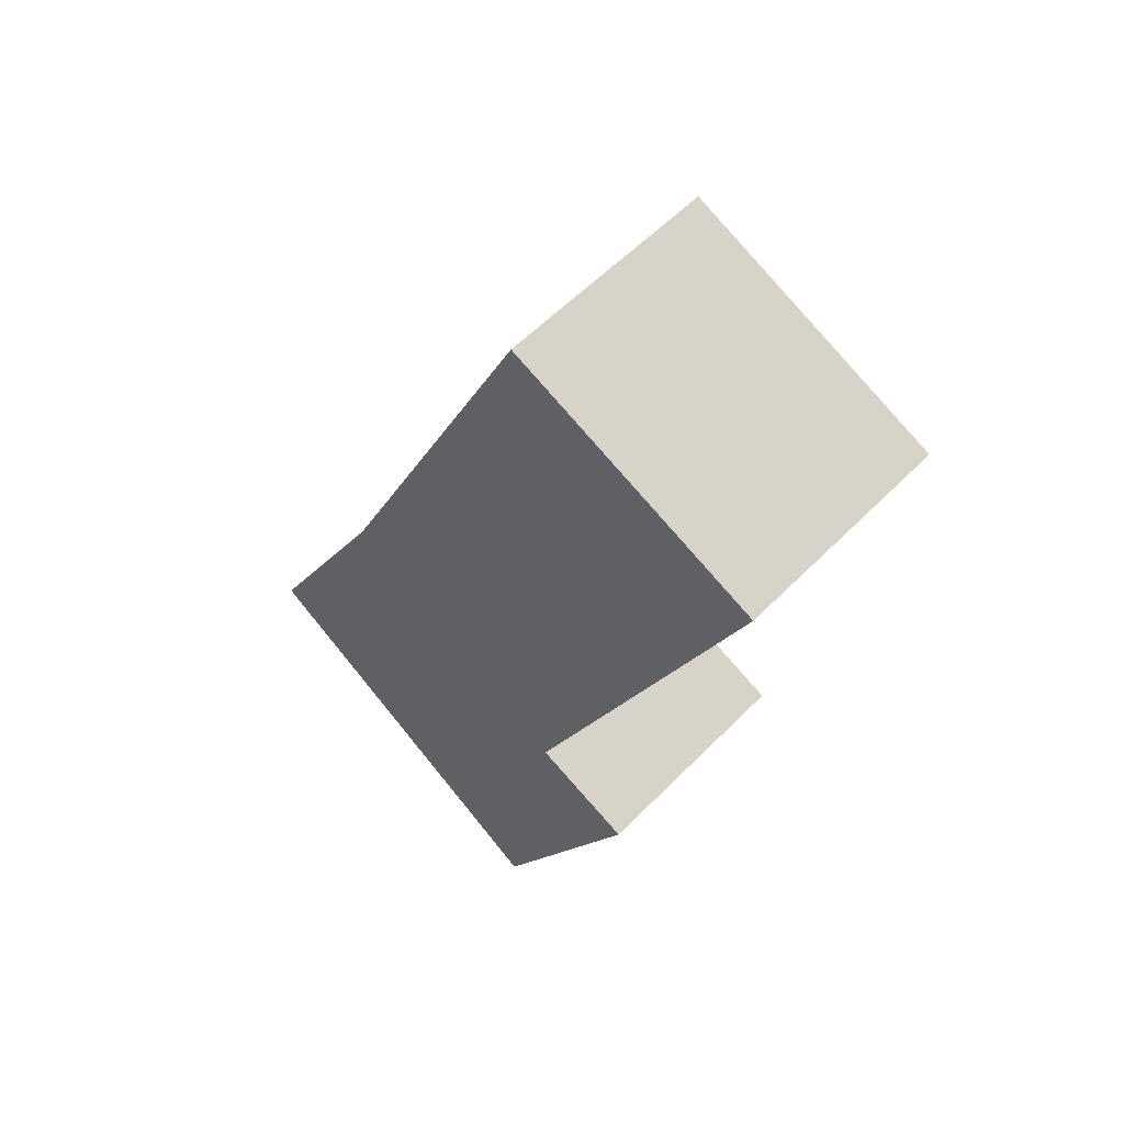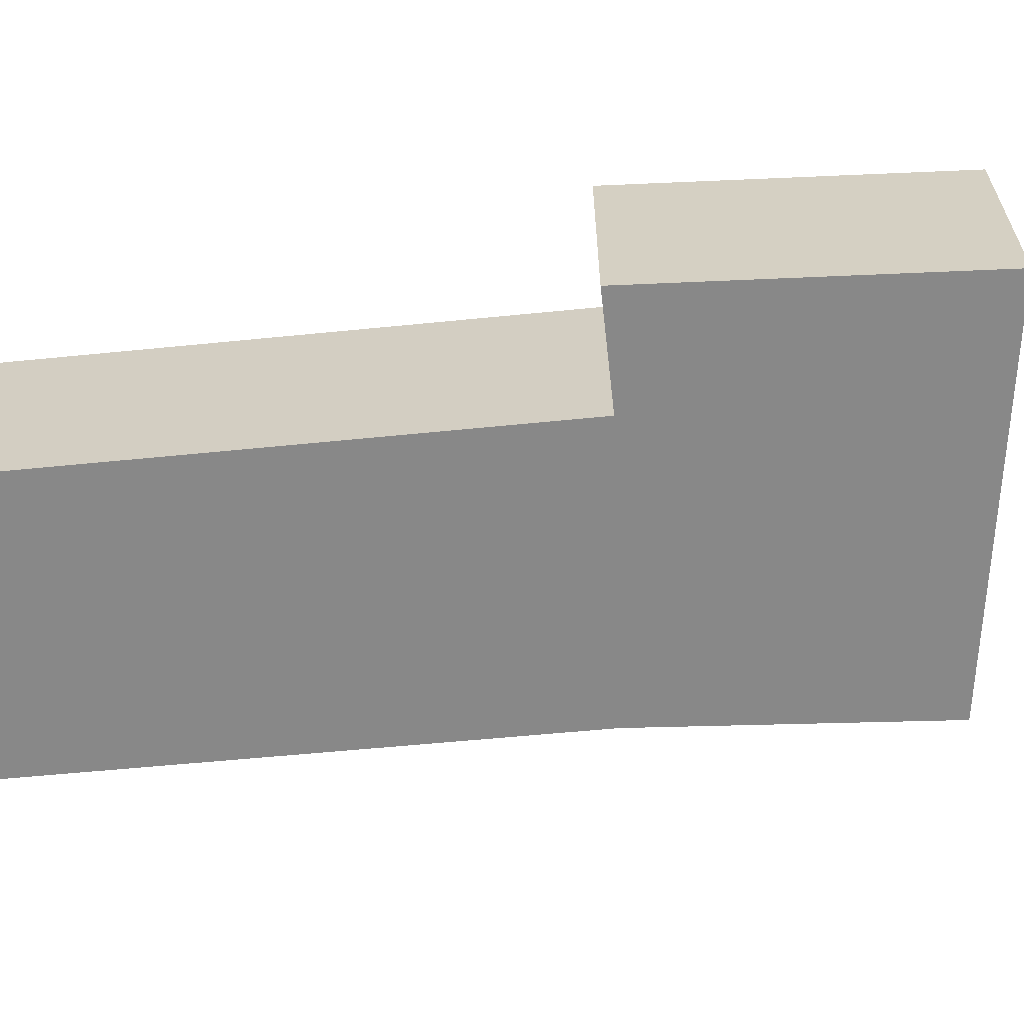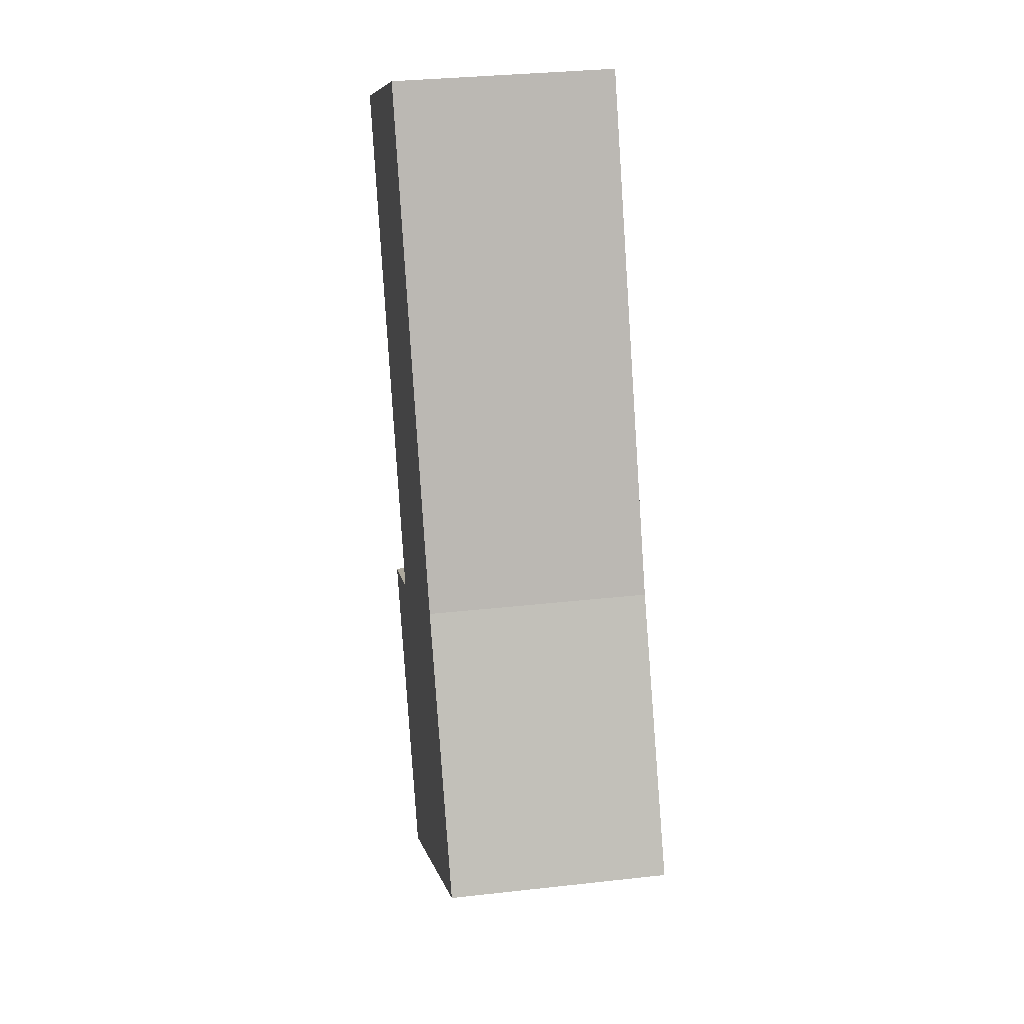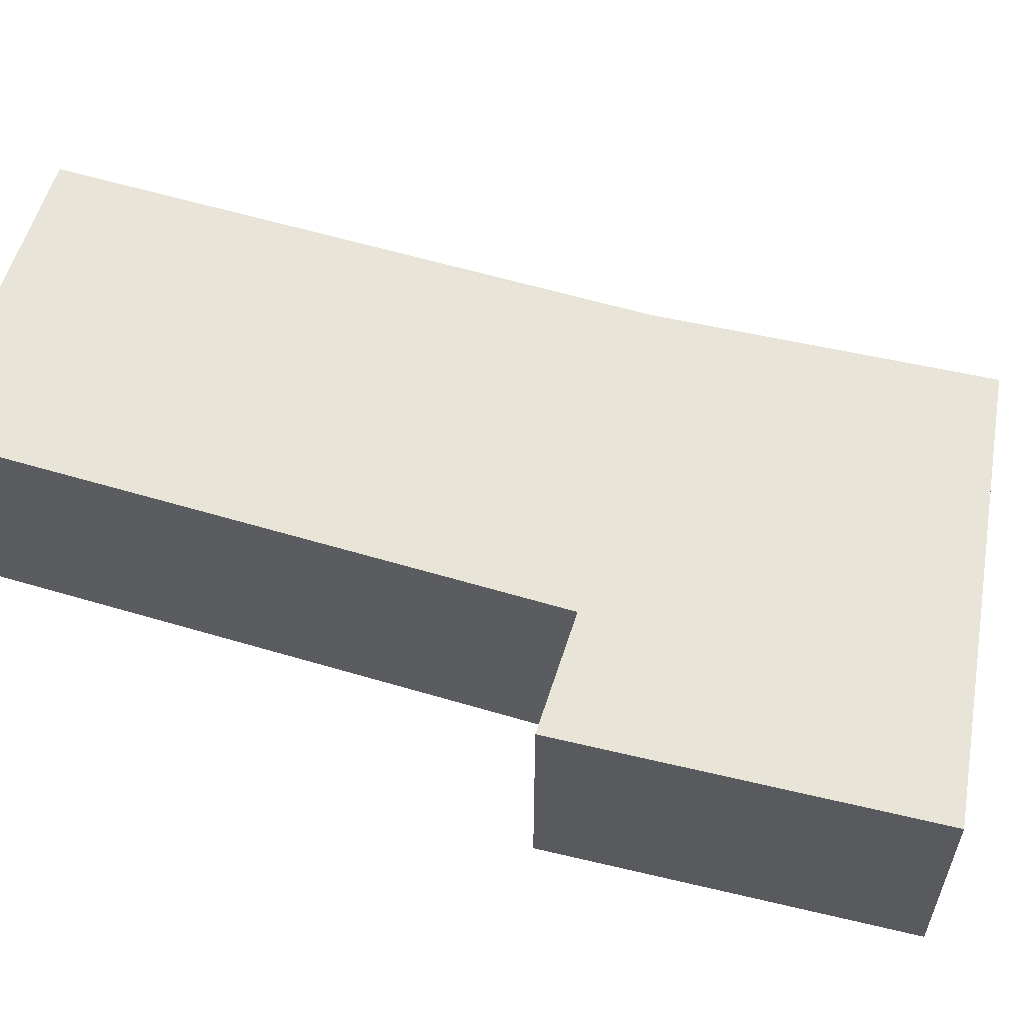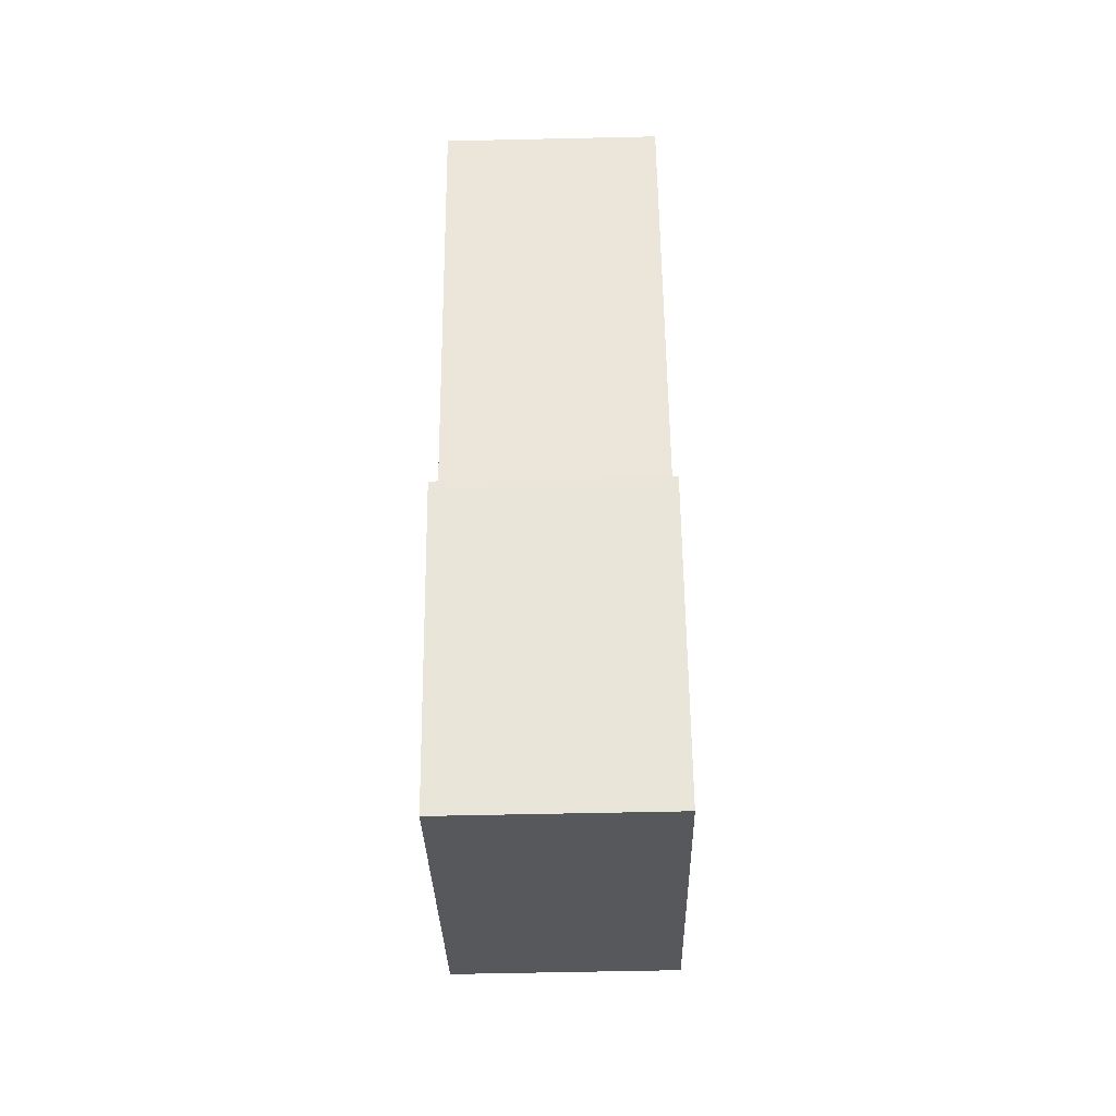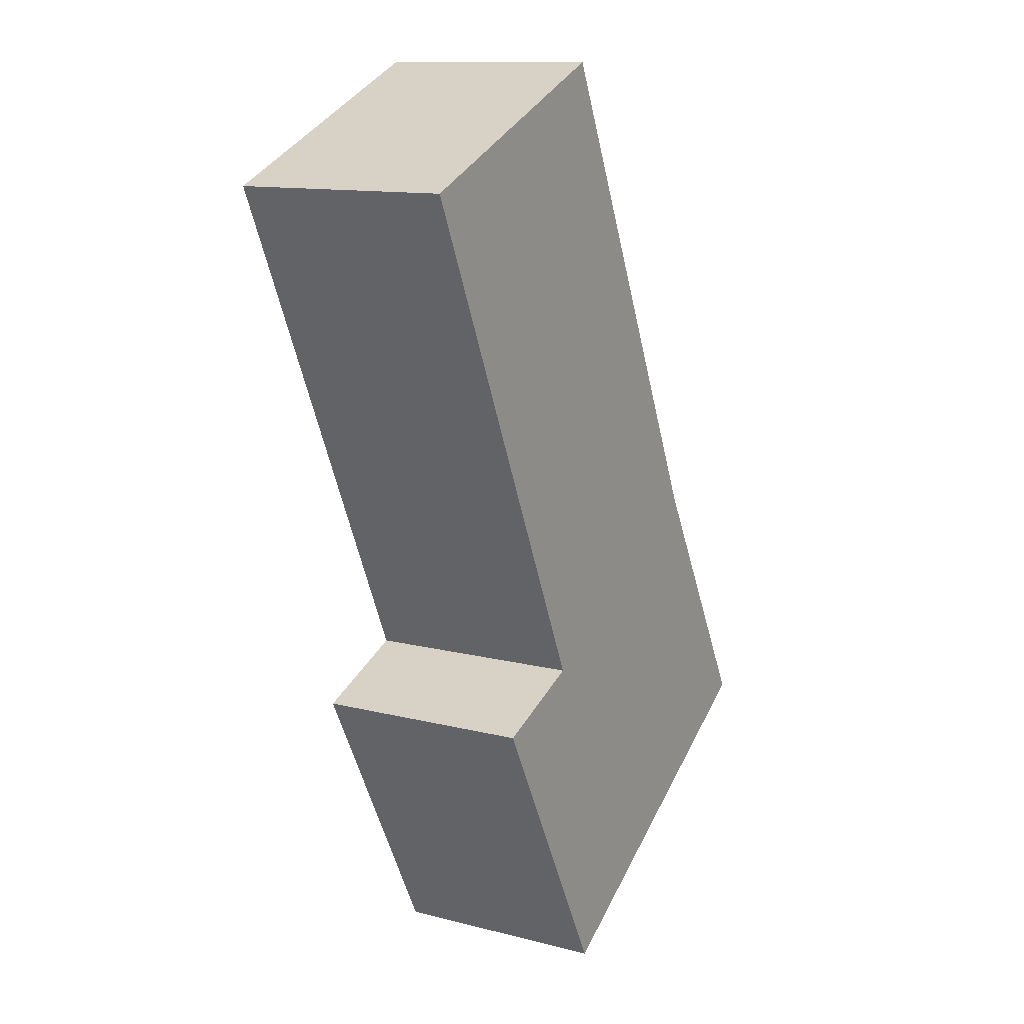
<metadata>
{"format":"obj","ext":"obj","renderer":"f3d","projection":"perspective","resolution":1024,"background":"white","views":[{"elev":56.6,"azim":43.4,"up":"+Z"},{"elev":-62.9,"azim":120.2,"up":"+Y"},{"elev":32.5,"azim":-98.9,"up":"+Z"},{"elev":59.9,"azim":131.4,"up":"+Y"},{"elev":-60.9,"azim":91.3,"up":"+Z"},{"elev":12.4,"azim":120.9,"up":"+Z"}]}
</metadata>
<code>
v  3.77 2.448 -2.395
v  4.342 2.448 1.318
v  5.459 2.448 0.827
v  0 2.448 1.499e-16
v  6.67 2.448 6.433
v  6.871 2.448 6.875
v  1.547 2.448 2.833
v  3.984 2.448 8.139
v  5.459 -5.064e-17 0.827
v  3.77 1.467e-16 -2.395
v  6.871 -4.21e-16 6.875
v  4.342 -8.07e-17 1.318
v  6.67 -3.939e-16 6.433
v  0 0 0
v  1.547 -1.735e-16 2.833
v  3.984 -4.984e-16 8.139
g defaultobject
f 1 2 3
f 2 1 4
f 2 4 5
f 5 4 6
f 6 4 7
f 8 6 7
f 9 1 3
f 1 9 10
f 11 5 6
f 5 11 2
f 2 11 12
f 12 11 13
f 10 4 1
f 4 10 14
f 14 7 4
f 7 14 15
f 15 8 7
f 8 15 16
f 16 6 8
f 6 16 11
f 12 3 2
f 3 12 9
f 10 15 14
f 15 10 12
f 15 12 11
f 11 12 13
f 12 10 9
f 11 16 15

</code>
